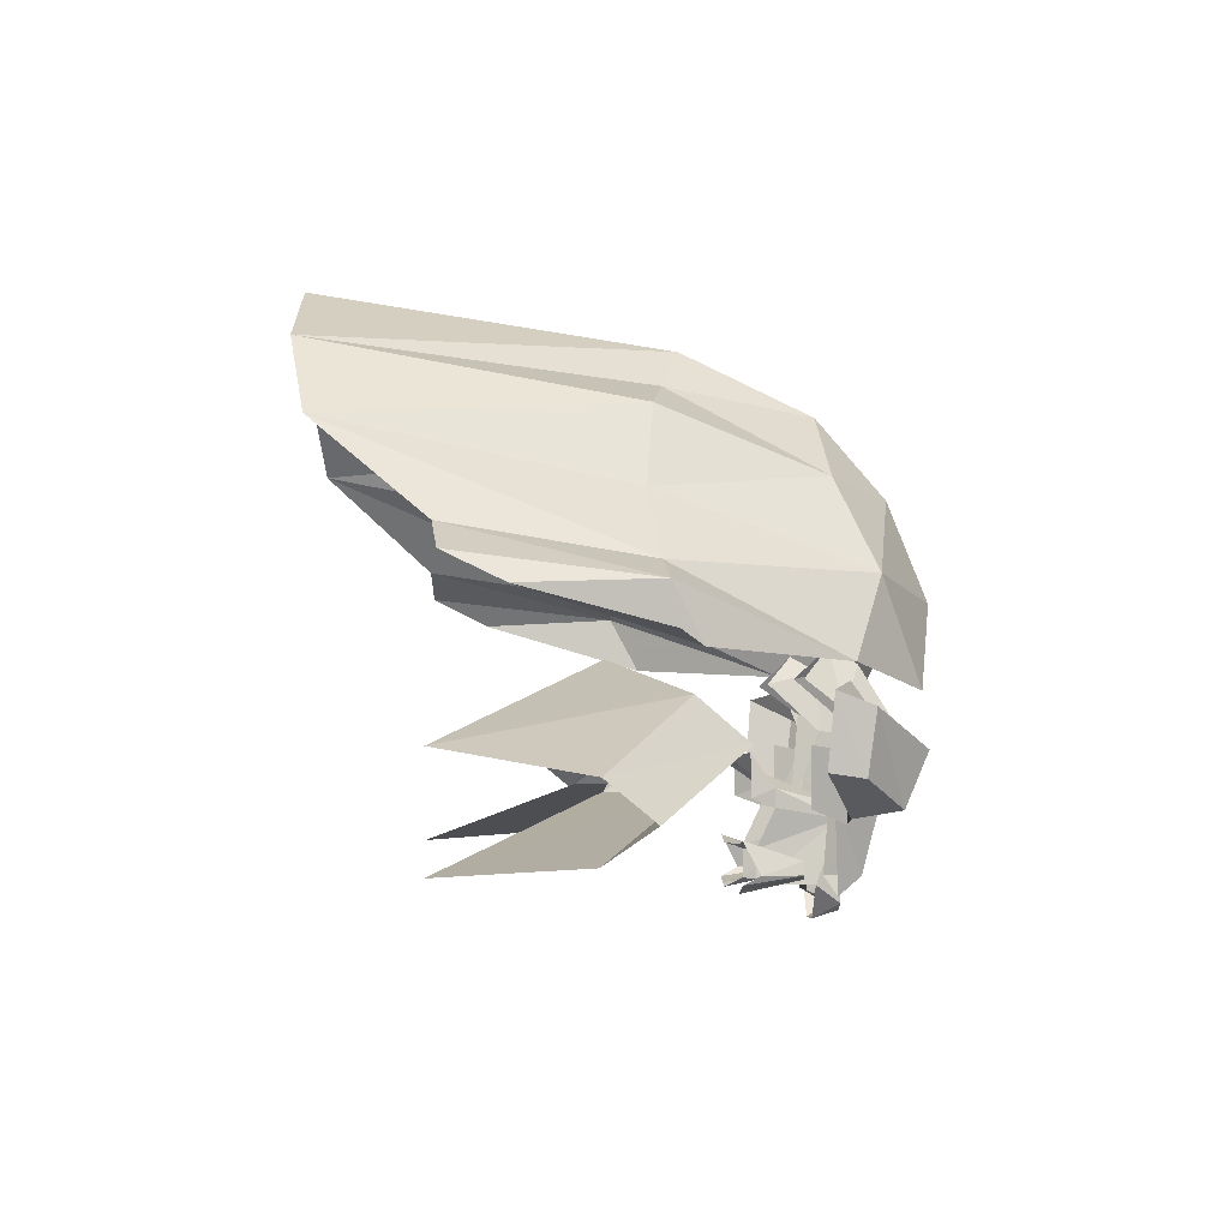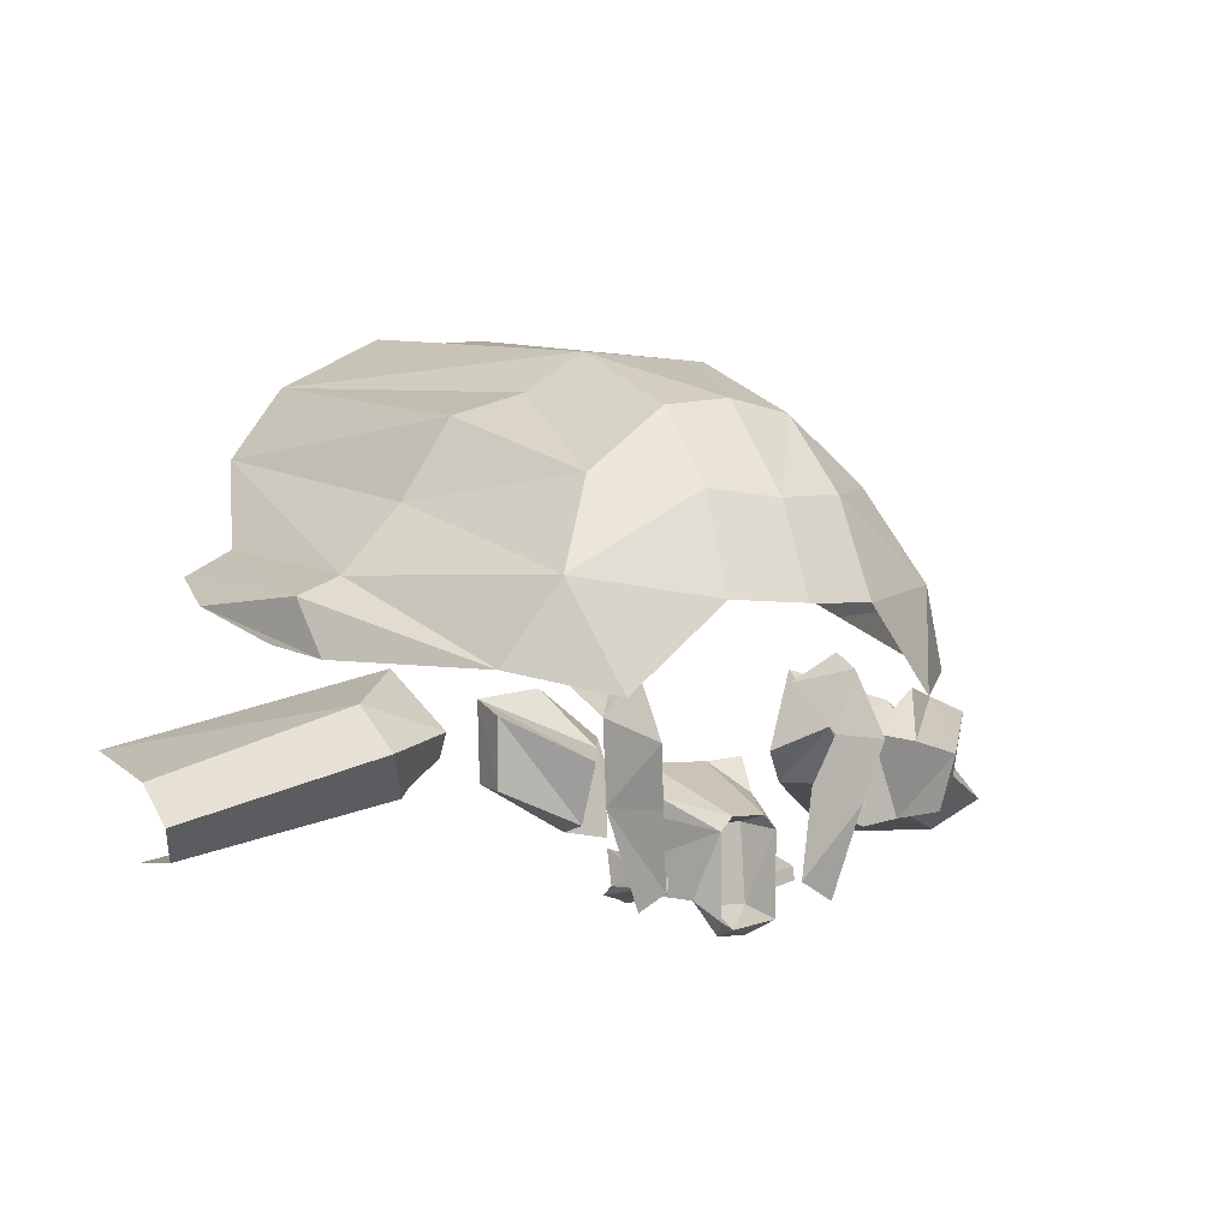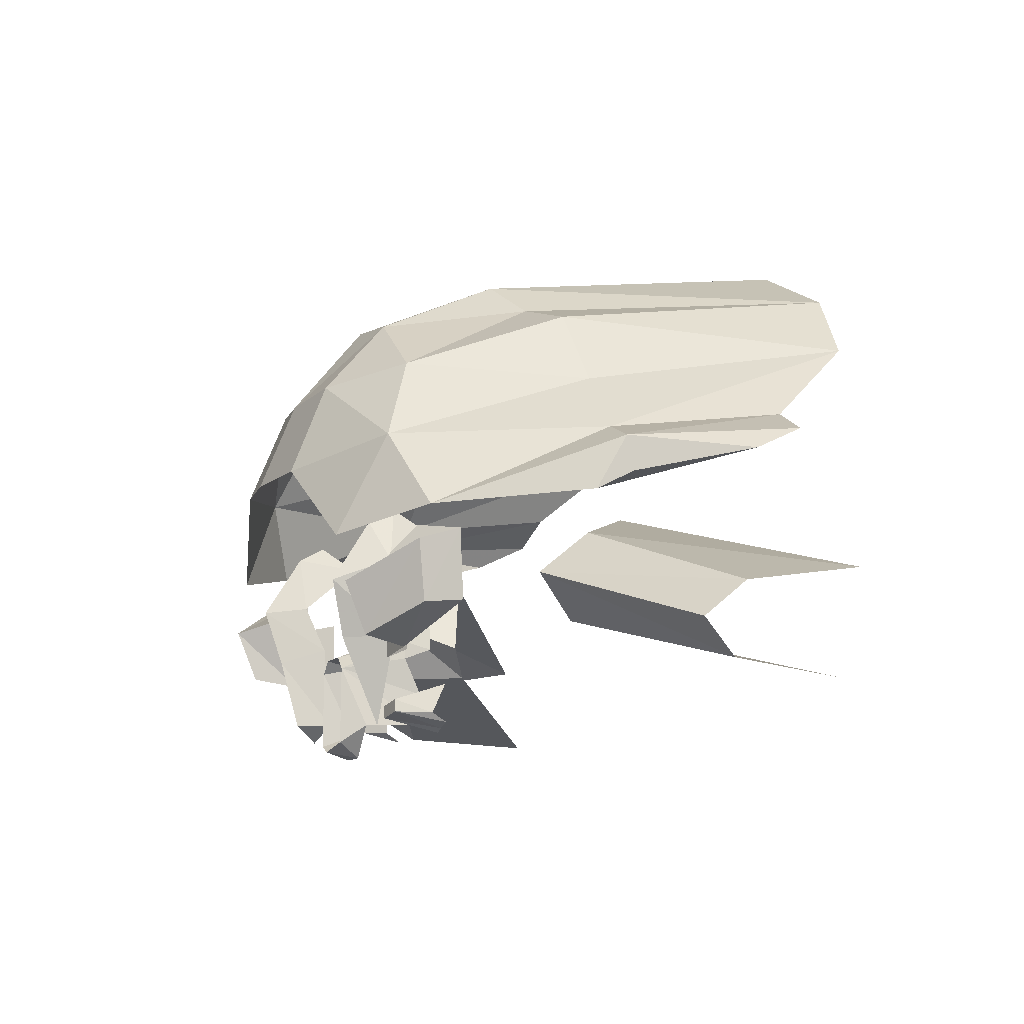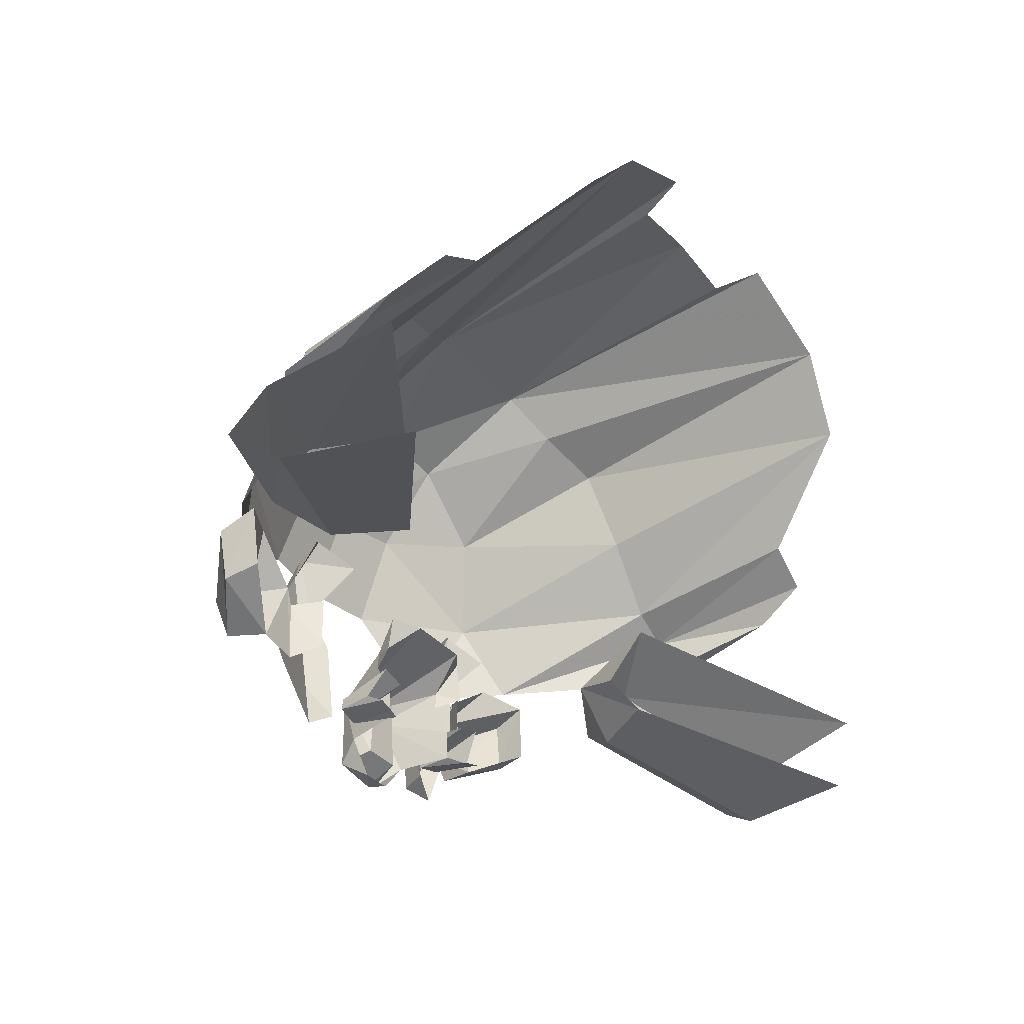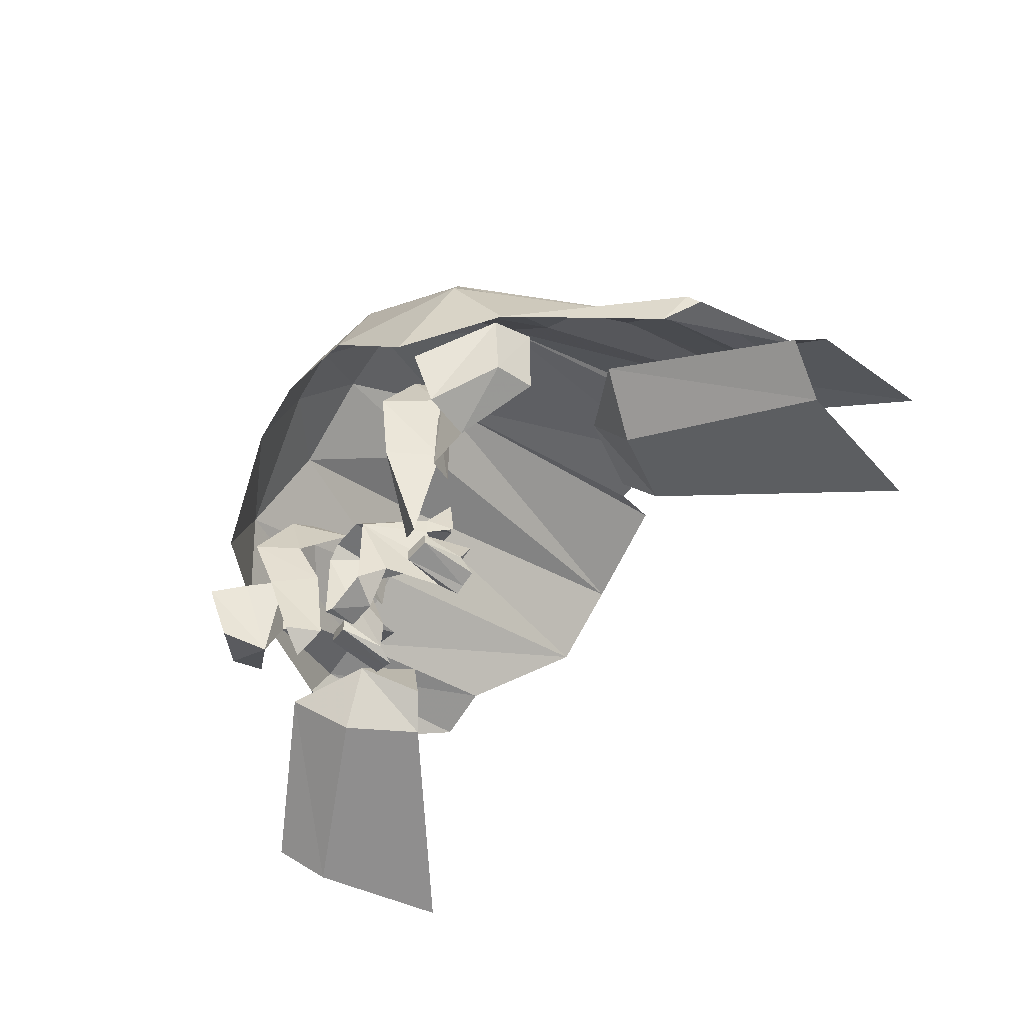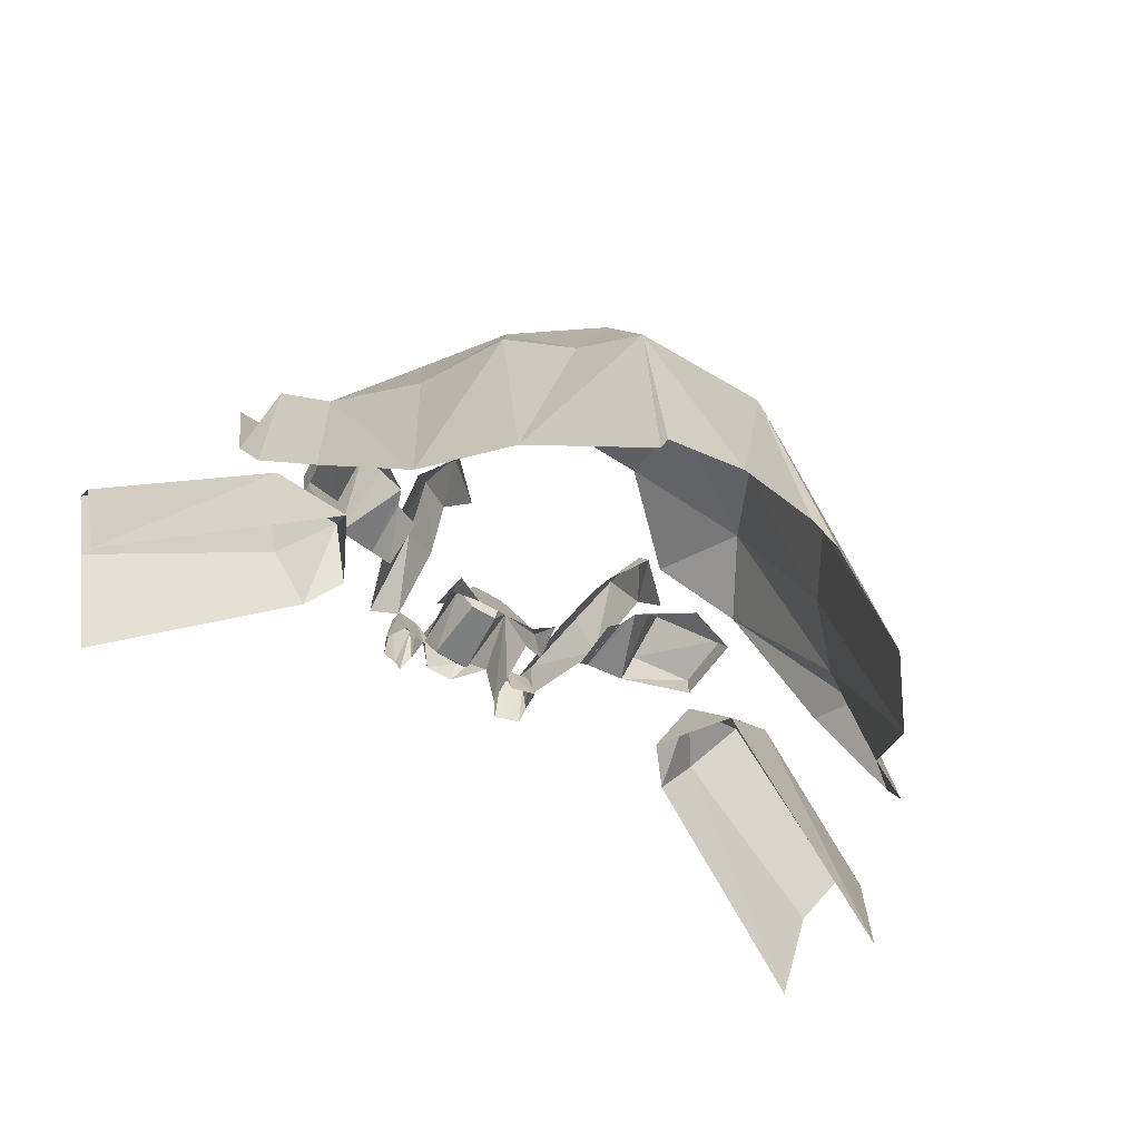
<metadata>
{"format":"obj","ext":"obj","renderer":"f3d","projection":"perspective","resolution":1024,"background":"white","views":[{"elev":-3.0,"azim":-94.2,"up":"+Y"},{"elev":-1.4,"azim":-34.5,"up":"+Y"},{"elev":-11.7,"azim":67.1,"up":"+Y"},{"elev":-36.4,"azim":125.3,"up":"+Y"},{"elev":-49.8,"azim":53.8,"up":"+Y"},{"elev":-59.6,"azim":148.2,"up":"+Z"}]}
</metadata>
<code>
g mma001_body_skin
v 0.4135 0.4114 0.5141
v 0.3507 0.2601 0.4313
v 0.3536 0.4256 0.4313
v 0.4021 0.223 0.5141
v 0.4335 0.4656 0.5141
v 0.5248 0.2401 0.5055
v 0.502 0.4456 0.6083
v 0.5905 0.5855 0.4913
v 0.7246 0.5598 0.4114
v 0.5591 0.4142 0.6968
v 0.7303 0.5198 0.5369
v 0.5591 0.2629 0.634
v 0.7132 0.3429 0.5141
v 0.7046 0.3571 0.3942
v 0.7246 0.5598 0.4114
v 0.7046 0.3571 0.3942
v -0.3514 0.2601 0.4313
v -0.4114 0.4114 0.5141
v -0.3543 0.4256 0.4313
v -0.4028 0.223 0.5141
v -0.4313 0.4656 0.5141
v -0.5227 0.2401 0.5055
v -0.4998 0.4456 0.6083
v -0.5883 0.5855 0.4941
v -0.7225 0.5598 0.4342
v -0.5598 0.4142 0.6968
v -0.7282 0.5198 0.5369
v -0.5569 0.2629 0.634
v -0.7139 0.3429 0.5141
v -0.7053 0.3571 0.4171
v -0.7225 0.5598 0.4342
v -0.7053 0.3571 0.4171
v 0.4392 0.594 0.3999
v 0.4107 0.5141 0.5084
v 0.345 0.6768 0.477
v 0.3422 0.634 0.5541
v 0.2508 0.5969 0.3999
v 0.2822 0.4656 0.5484
v 0.3479 0.4542 0.6654
v 0.3878 0.2943 0.4856
v 0.2451 0.3286 0.497
v 0.3108 0.2886 0.6197
v 0.3022 0.0346 0.5055
v 0.2251 0.08598 0.4799
v -0.4114 0.5141 0.5084
v -0.4427 0.594 0.3999
v -0.3457 0.6768 0.477
v -0.3429 0.634 0.5541
v -0.2544 0.5969 0.3999
v -0.2858 0.4656 0.5484
v -0.3486 0.4542 0.6654
v -0.2458 0.3286 0.497
v -0.3885 0.2943 0.4856
v -0.3115 0.2886 0.6197
v -0.2258 0.08598 0.4799
v -0.2715 0.08598 0.574
v -0.3057 0.0346 0.5055
v -1.065 0.7938 -0.3707
v -0.9565 0.654 0.09168
v -1.062 0.6911 0.02318
v -0.985 0.8109 0.008913
v -1.034 0.8737 -0.5334
v -0.8909 0.9508 -0.5448
v -0.6996 0.6283 0.4913
v -0.8566 0.8652 0.0003501
v -0.7453 1.219 -0.853
v -0.5712 0.8537 0.5769
v -0.4713 0.5626 0.6968
v -0.223 0.7967 0.7624
v -0.6739 1.056 -0.01963
v -0.5426 1.282 0.006058
v -0.5683 1.436 -0.893
v -0.437 1.111 0.4741
v -0.2116 1.071 0.654
v -0.0003501 1.054 0.6882
v -0.0003501 0.791 0.7938
v 0.2223 0.7967 0.7624
v -0.3429 1.35 0.04602
v -0.2001 1.462 0.1031
v -0.2658 1.596 -0.873
v -0.223 1.567 -0.7332
v -0.0003501 1.596 -0.7332
v 0.1909 1.462 0.1031
v 0.2109 1.567 -0.7332
v 0.2565 1.596 -0.873
v 0.5591 1.43 -0.893
v -0.2001 1.29 0.4656
v -0.0003501 1.319 0.4741
v 0.1966 1.29 0.4656
v 0.3422 1.35 0.04602
v 0.208 1.071 0.654
v 0.5391 1.282 0.006058
v 0.7303 1.219 -0.853
v 0.4363 1.111 0.4741
v 0.5676 0.8537 0.5769
v 0.4677 0.5626 0.6968
v 0.6961 0.6283 0.4913
v 0.6704 1.056 -0.01963
v 0.853 0.8652 0.0003501
v 0.8844 0.9479 -0.5448
v 0.9815 0.8109 0.008913
v 1.019 0.8737 -0.5334
v 0.9558 0.654 0.09168
v 1.053 0.7938 -0.3707
v 1.05 0.6911 0.02318
v 1.158 0.1288 -0.5591
v 0.7417 0.3086 0.07741
v 1.25 0.1545 -0.1738
v 0.6247 0.3115 -0.1224
v 0.8445 0.4256 0.2201
v 1.321 0.2487 -0.04532
v 1.324 0.3543 -0.1738
v 0.6276 0.4741 0.1031
v 0.5477 0.4028 -0.0653
v 0.6618 0.634 -0.1224
v 0.8616 0.5455 0.07741
v 1.275 0.4228 -0.5591
v -0.7253 0.3086 0.07741
v -1.142 0.1288 -0.5591
v -1.233 0.1545 -0.1738
v -0.6083 0.3115 -0.1224
v -0.8281 0.4256 0.2201
v -1.305 0.2487 -0.04532
v -1.308 0.3543 -0.1738
v -0.6111 0.4741 0.1031
v -0.5312 0.4028 -0.0653
v -0.6454 0.634 -0.1224
v -0.8452 0.5455 0.07741
v -1.259 0.4228 -0.5591
v -0.1659 0.1088 0.437
v -0.2344 0.1773 0.2658
v -0.1602 0.1573 0.2658
v -0.1459 0.1516 0.3143
v -0.2344 0.1231 0.4285
v -0.2544 0.08598 0.3143
v -0.2401 0.08598 0.4285
v -0.2458 0.06029 0.2658
v -0.2001 0.04602 0.2658
v -0.1687 0.0717 0.437
v -0.1716 0.0346 0.2658
v -0.1516 0.06029 0.3143
v -0.08598 0.2287 0.5484
v -0.1202 0.05458 0.477
v -0.1488 0.2601 0.3657
v -0.08312 0.003204 0.5484
v -0.04316 -0.03961 0.477
v -0.04602 -0.01677 0.5484
v 0.04532 -0.03961 0.477
v -0.1488 0.3115 0.3657
v -0.1887 0.2858 0.2972
v -0.1687 0.4056 0.2972
v -0.09454 0.3914 0.243
v -0.04887 0.2658 0.5484
v -0.05743 0.03745 0.4599
v 0.08527 0.003204 0.5484
v 0.1195 0.05458 0.477
v 0.08813 0.2287 0.5484
v 0.1509 0.06029 0.3143
v 0.05673 0.03745 0.4599
v -0.04031 0.2458 0.4599
v 0.04246 0.2458 0.4599
v 0.05102 0.2658 0.5484
v 0.09669 0.3914 0.243
v 0.1509 0.3115 0.3657
v 0.1709 0.4056 0.2972
v 0.188 0.2858 0.2972
v 0.1509 0.2601 0.3657
v 0.1481 0.1516 0.3143
v 0.1652 0.1088 0.437
v 0.1595 0.1573 0.2658
v 0.2337 0.1773 0.2658
v 0.1709 0.0717 0.437
v 0.1738 0.0346 0.2658
v 0.1994 0.04602 0.2658
v 0.2423 0.08598 0.4285
v 0.2451 0.06029 0.2658
v 0.2565 0.08598 0.3143
v 0.2365 0.1231 0.4285
g mma001_body_skin_0
f 3 2 1
f 4 1 2
f 4 5 1
f 6 5 4
f 7 5 6
f 5 7 8
f 9 8 7
f 7 10 9
f 7 6 10
f 11 9 10
f 12 10 6
f 11 10 12
f 12 6 13
f 13 11 12
f 14 13 6
f 11 13 15
f 16 15 13
f 19 18 17
f 20 17 18
f 21 20 18
f 22 20 21
f 23 22 21
f 21 24 23
f 25 23 24
f 23 25 26
f 23 26 22
f 27 26 25
f 28 22 26
f 26 27 28
f 28 29 22
f 27 29 28
f 30 22 29
f 27 31 29
f 32 29 31
f 35 34 33
f 34 35 36
f 35 37 36
f 37 38 36
f 36 39 34
f 38 39 36
f 34 39 40
f 38 41 39
f 42 40 39
f 42 39 41
f 42 43 40
f 41 44 42
f 43 42 44
f 47 46 45
f 45 48 47
f 47 48 49
f 50 49 48
f 48 45 51
f 50 48 51
f 50 51 52
f 45 53 51
f 54 52 51
f 54 51 53
f 52 54 55
f 54 53 56
f 56 55 54
f 57 56 53
f 57 55 56
f 60 59 58
f 61 58 59
f 58 61 62
f 62 61 63
f 59 64 61
f 65 63 61
f 65 61 64
f 63 65 66
f 64 67 65
f 68 67 64
f 68 69 67
f 70 66 65
f 70 65 67
f 70 71 66
f 72 66 71
f 70 67 73
f 73 71 70
f 74 67 69
f 73 67 74
f 74 69 75
f 76 75 69
f 76 77 75
f 71 78 72
f 73 78 71
f 78 79 72
f 80 72 79
f 80 79 81
f 81 79 82
f 83 82 79
f 84 82 83
f 83 85 84
f 85 83 86
f 73 87 78
f 87 79 78
f 74 87 73
f 74 75 87
f 87 88 79
f 83 79 88
f 88 87 75
f 89 83 88
f 88 75 89
f 90 86 83
f 83 89 90
f 91 89 75
f 91 75 77
f 92 86 90
f 86 92 93
f 89 94 90
f 89 91 94
f 90 94 92
f 91 77 95
f 95 94 91
f 96 95 77
f 95 96 97
f 92 94 98
f 98 93 92
f 98 94 95
f 98 99 93
f 98 95 99
f 97 99 95
f 100 93 99
f 99 97 101
f 99 101 100
f 102 100 101
f 103 101 97
f 101 104 102
f 101 103 104
f 105 104 103
f 108 107 106
f 109 106 107
f 107 108 110
f 111 110 108
f 111 112 110
f 113 109 107
f 113 107 110
f 113 114 109
f 113 115 114
f 116 110 112
f 113 110 116
f 113 116 115
f 112 117 116
f 115 116 117
f 120 119 118
f 121 118 119
f 118 122 120
f 123 120 122
f 123 122 124
f 121 125 118
f 118 125 122
f 126 125 121
f 127 125 126
f 128 124 122
f 122 125 128
f 128 125 127
f 124 128 129
f 127 129 128
f 132 131 130
f 132 130 133
f 134 130 131
f 135 134 131
f 134 135 136
f 130 134 136
f 136 135 137
f 138 136 137
f 138 139 136
f 139 130 136
f 138 140 139
f 140 141 139
f 130 139 141
f 130 141 133
f 133 141 142
f 143 142 141
f 144 133 142
f 145 142 143
f 146 145 143
f 145 146 147
f 148 147 146
f 149 144 142
f 144 149 150
f 151 150 149
f 152 151 149
f 152 149 153
f 142 153 149
f 145 154 142
f 147 154 145
f 155 147 148
f 148 156 155
f 155 156 157
f 157 156 158
f 147 155 159
f 154 147 159
f 155 157 159
f 160 142 154
f 154 159 160
f 142 160 153
f 159 161 160
f 161 153 160
f 161 159 157
f 153 162 152
f 162 153 161
f 157 162 161
f 163 152 162
f 163 162 164
f 157 164 162
f 163 164 165
f 165 164 166
f 167 166 164
f 167 164 157
f 167 157 168
f 168 157 158
f 158 169 168
f 170 168 169
f 170 169 171
f 169 158 172
f 158 173 172
f 174 172 173
f 172 174 175
f 172 175 169
f 174 176 175
f 175 176 177
f 177 171 178
f 178 171 169
f 169 175 178
f 178 175 177

</code>
